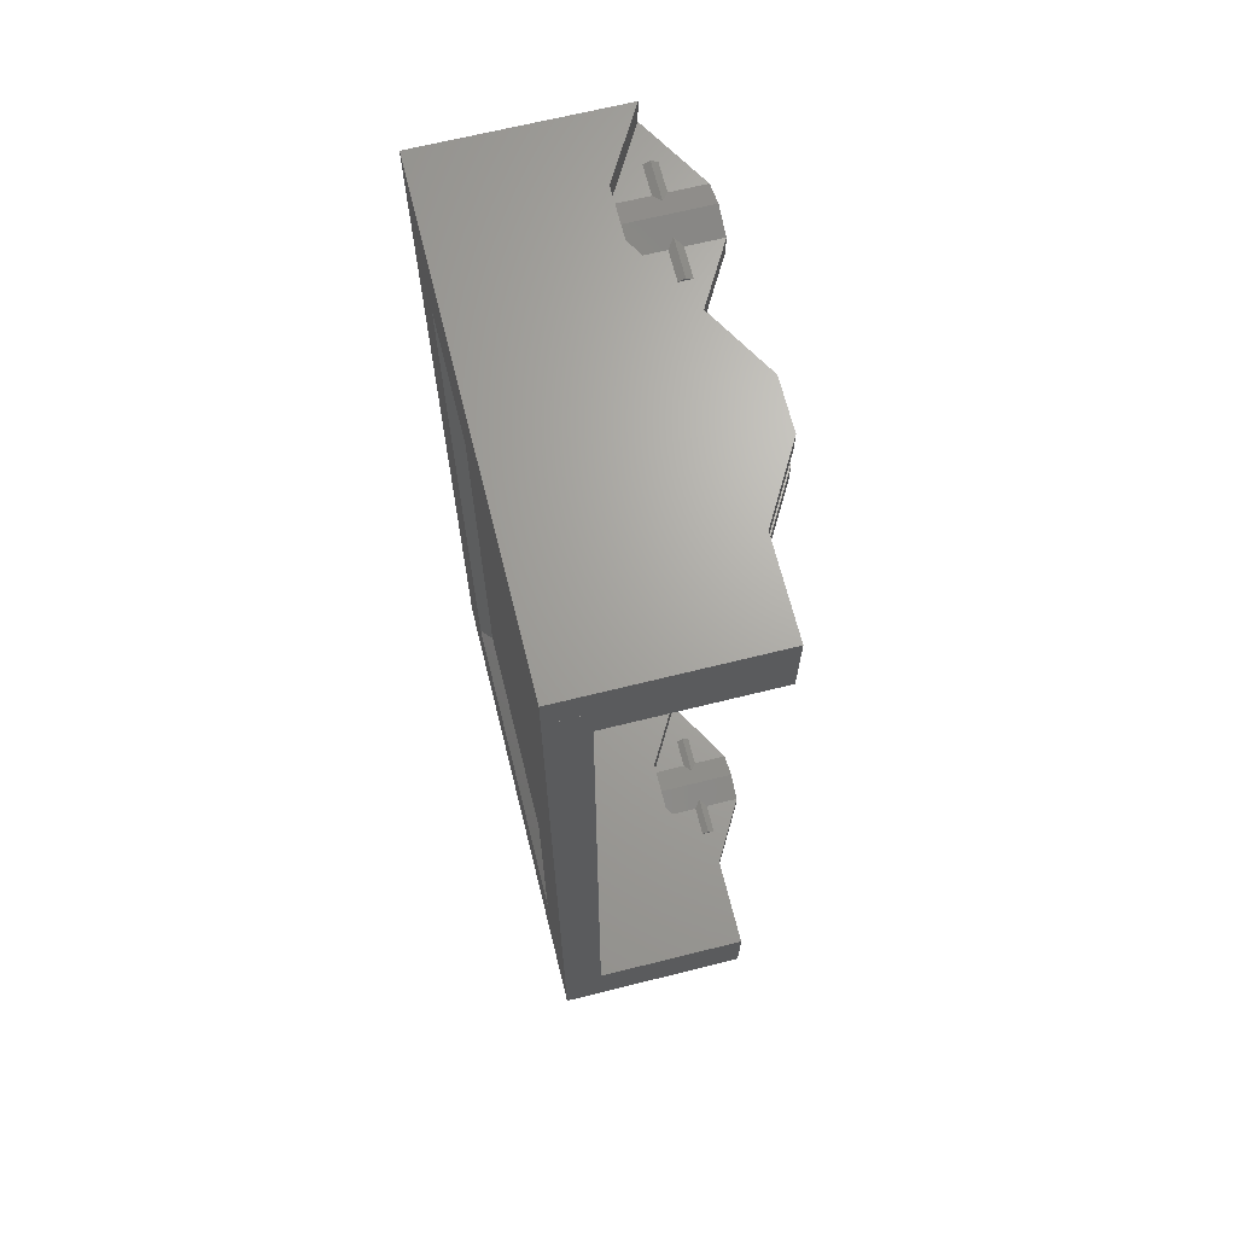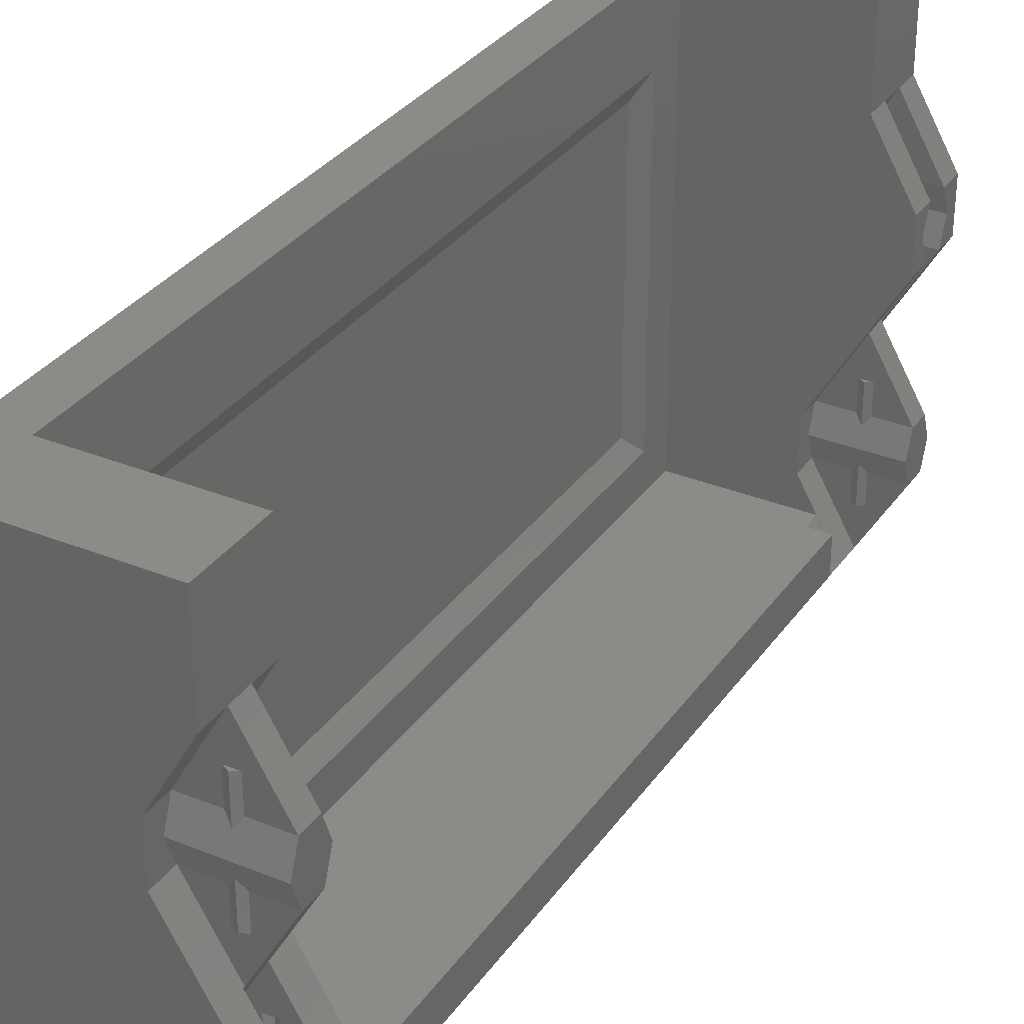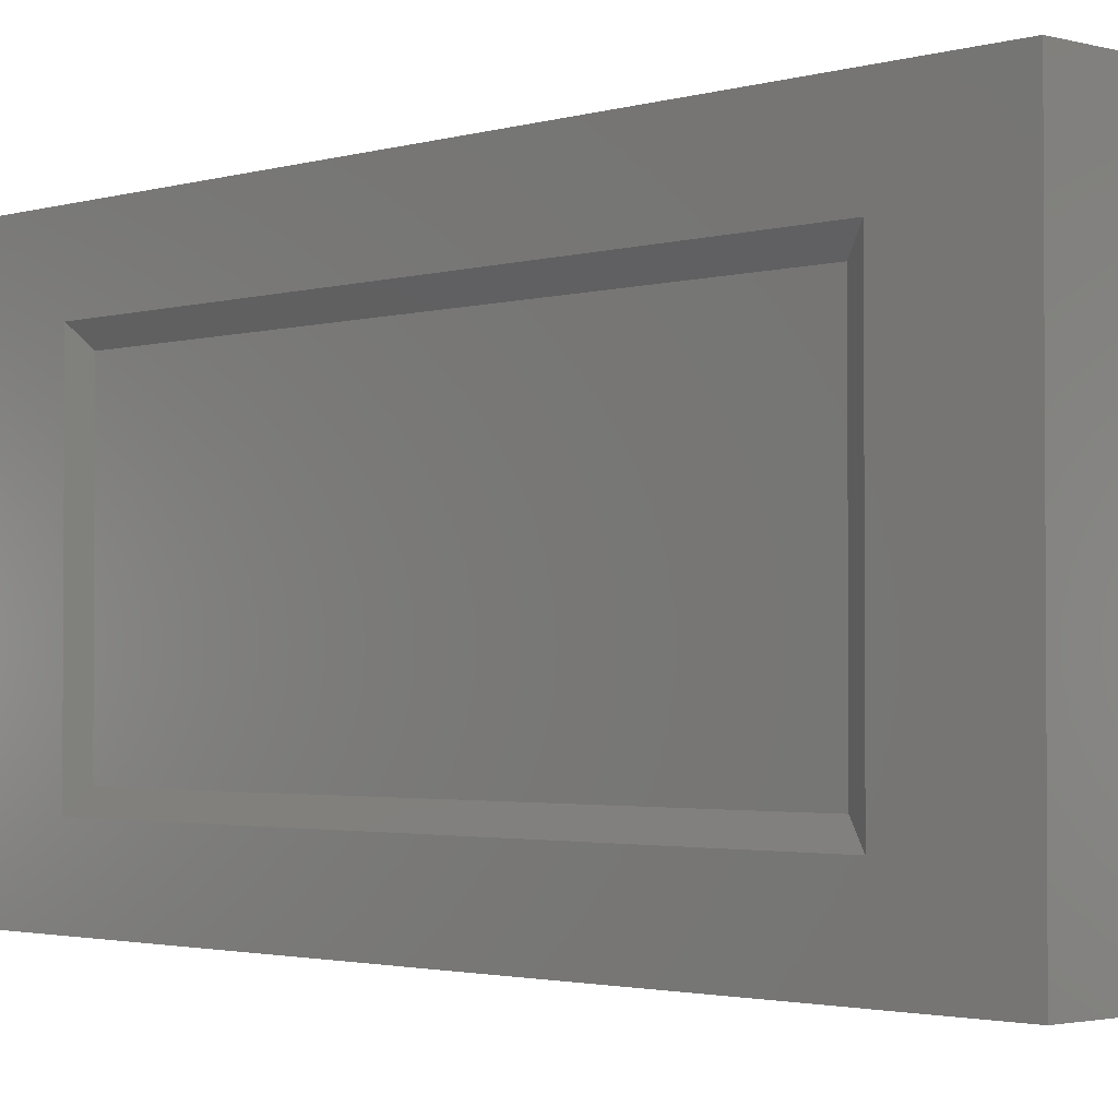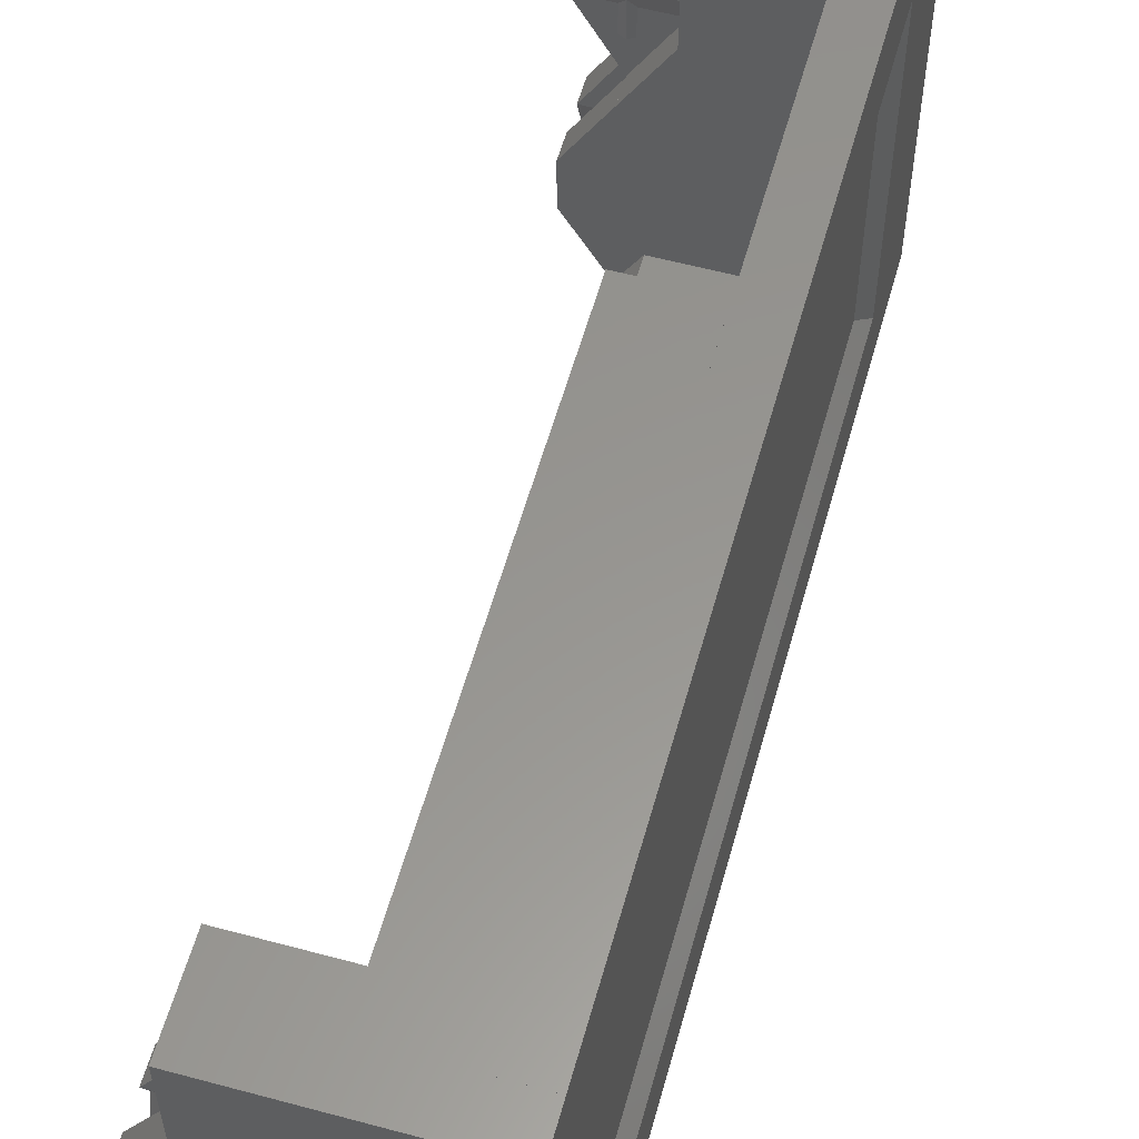
<metadata>
{"format":"stl","ext":"stl","renderer":"f3d","projection":"perspective","resolution":1024,"background":"white","views":[{"elev":67.4,"azim":-14.0,"up":"+Y"},{"elev":32.6,"azim":29.5,"up":"+Z"},{"elev":-2.1,"azim":-43.6,"up":"+Z"},{"elev":57.9,"azim":-164.4,"up":"+Z"}]}
</metadata>
<code>
# stl→obj: 324 verts, 648 faces
v -25 -60 0
v -0.014 -56.67 0
v 0 -60 0
v 0 -56.67 0
v -0.014 -53.33 0
v -0.029 -50 0
v -0.029 -47.5 0
v -25 50 0
v 0 -50 0
v 0 -53.33 0
v 0 47.5 0
v 0 -47.5 0
v -0.029 47.5 0
v -0.029 50 0
v -0.003 50 0
v -0.003 53.53 0
v -25 60 0
v -0.003 56.47 0
v 0 56.47 0
v 0 53.53 0
v -0.003 60 0
v -0.029 60 0
v -25 -50 5
v -2.916 -50 5
v 0 -47.5 5
v 0 47.5 5
v -2.916 47.5 5
v -2.916 50 5
v -25 50 5
v -2.916 60 5
v 0 -56.67 5.269
v 0 -53.33 5.269
v 0 53.53 5.283
v 0 56.47 5.283
v -5.297 -56.67 9.15
v 5.283 -53.33 9.15
v 5.292 -60 9.167
v -5.295 50 9.167
v 5.292 53.53 9.167
v -5.295 56.47 9.167
v -0.003 -60 25
v -2.916 -47.5 5
v -25 60 5
v 5.292 -50 9.167
v -5.295 60 9.167
v -25 -60 61.99
v -0.838 -56.67 5.269
v 0.838 -56.67 5.269
v -0.838 -53.33 5.269
v 0.838 -53.33 5.269
v 5.283 -56.67 9.15
v -5.297 -53.33 9.15
v -0.833 53.53 5.283
v 0.833 53.53 5.283
v -0.833 56.47 5.283
v 0.833 56.47 5.283
v -5.295 53.53 9.167
v 5.292 56.47 9.167
v 5.292 -60 15.83
v -5.295 -60 34.17
v -20 -50 5
v -20 5 5
v -25 -5 5
v -20 50 5
v -25 -45 10
v -20 -45 10
v -25 45 10
v -20 45 10
v -0.003 -50 25
v -25 60 50
v 5.292 -50 15.83
v -5.295 50 15.83
v -5.295 60 15.83
v -25 50 49.98
v -20 50 49.98
v -20 -50 57
v -5.295 -50 34.17
v 0 -57.09 5.269
v 0 -52.91 5.269
v -0.838 -56.67 9.15
v 0.838 -56.67 9.15
v -0.838 -53.33 9.15
v 0.838 -53.33 9.15
v 0 -57.09 10.27
v 0 -52.91 10.27
v 0 53.12 5.283
v 0 56.88 5.283
v -0.833 53.53 9.167
v 0.833 53.53 9.167
v -0.833 56.47 9.167
v 0.833 56.47 9.167
v 0 53.12 10.28
v 0 56.88 10.28
v 5.292 -56.68 9.167
v 5.292 -53.32 9.167
v -5.297 -57.93 12.5
v -5.297 -55.42 12.5
v -5.297 -52.07 12.5
v 5.292 -57.93 12.5
v 5.292 -52.07 12.5
v -5.297 -54.58 12.5
v -5.297 -56.67 15.85
v -5.295 52.28 12.5
v 5.292 52.28 12.5
v 5.292 54.78 12.5
v -5.295 57.72 12.5
v 5.292 57.72 12.5
v 5.292 55.22 12.5
v 5.292 53.53 15.83
v -21.3 -42.4 12.6
v -23.7 42.4 12.6
v -23.7 -42.4 12.6
v -21.3 42.4 12.6
v -23.7 -42.4 49.4
v -21.3 42.4 49.4
v -20 -45 52
v -25 45 52
v -25 -45 52
v -20 45 52
v 0 53.12 14.72
v 0 56.88 14.72
v 0 -57.09 14.73
v 0 -52.91 14.73
v 5.292 56.47 15.83
v -5.297 -53.33 15.85
v -0.833 53.53 15.83
v 0.833 53.53 15.83
v -0.833 56.47 15.83
v 0.833 56.47 15.83
v -0.838 -56.67 15.85
v 0.838 -56.67 15.85
v -0.838 -53.33 15.85
v 0.838 -53.33 15.85
v 5.292 -56.68 15.83
v 5.292 -53.32 15.83
v -5.295 53.53 15.83
v -5.295 56.47 15.83
v -21.3 -42.4 49.4
v -23.7 42.4 49.4
v 0 53.12 19.72
v 0 56.88 19.72
v 0 -57.09 19.73
v 0 -52.91 19.73
v 5.283 -56.67 15.85
v 5.283 -53.33 15.85
v -0.833 53.53 19.72
v 0.833 53.53 19.72
v -0.833 56.47 19.72
v 0.833 56.47 19.72
v -0.003 53.33 25
v 0 53.53 25
v -0.003 56.67 25
v 0 -60 25
v 0 -50 25
v -0.003 53.53 25
v -0.003 56.47 25
v 0 56.47 25
v -0.003 50 25
v -0.003 60 25
v -0.838 -56.67 19.73
v 0.838 -56.67 19.73
v -0.838 -53.33 19.73
v 0.838 -53.33 19.73
v -0.014 -56.67 25
v 0 -56.67 25
v -0.014 -53.33 25
v 0 -53.33 25
v 0 53.53 19.72
v 0 56.47 19.72
v 0 -56.67 19.73
v 0 -53.33 19.73
v -0.003 -56.67 25
v -0.003 -56.47 25
v -0.003 -53.53 25
v 0 -53.53 25
v 0 -56.47 25
v -0.003 -53.33 25
v 0 53.33 25
v 0 50 25
v -0.014 53.33 25
v -0.014 56.67 25
v 0 60 25
v 0 56.67 25
v 0 53.33 30.27
v 0 56.67 30.27
v 0 -56.47 30.28
v 0 -53.53 30.28
v -5.297 53.33 34.15
v 5.283 56.67 34.15
v -5.295 -56.47 34.17
v 5.292 -56.47 34.17
v -5.295 -53.53 34.17
v 5.292 50 34.17
v 5.292 60 34.17
v -0.838 53.33 30.27
v 0.838 53.33 30.27
v -0.838 56.67 30.27
v 0.838 56.67 30.27
v 5.283 53.33 34.15
v -5.297 56.67 34.15
v -0.833 -56.47 30.28
v 0.833 -56.47 30.28
v -0.833 -53.53 30.28
v 0.833 -53.53 30.28
v 5.292 -53.53 34.17
v 5.292 60 40.83
v 0 60 50
v 0 52.91 30.27
v 0 57.09 30.27
v -0.838 53.33 34.15
v 0.838 53.33 34.15
v -0.838 56.67 34.15
v 0.838 56.67 34.15
v 0 52.91 35.27
v 0 57.09 35.27
v 0 -56.88 30.28
v 0 -53.12 30.28
v -0.833 -56.47 34.17
v 0.833 -56.47 34.17
v -0.833 -53.53 34.17
v 0.833 -53.53 34.17
v 0 -56.88 35.28
v 0 -53.12 35.28
v 5.292 53.32 34.17
v 5.292 56.68 34.17
v -5.297 52.07 37.5
v -5.297 54.58 37.5
v -5.297 57.93 37.5
v 5.292 52.07 37.5
v 5.292 57.93 37.5
v -5.297 55.42 37.5
v -5.295 -57.72 37.5
v 5.292 -57.72 37.5
v 5.292 -55.22 37.5
v -5.295 -52.28 37.5
v 5.292 -52.28 37.5
v 5.292 -54.78 37.5
v -5.295 -60 40.83
v -5.295 -50 40.83
v 5.292 50 40.83
v 0 -56.88 39.72
v 0 -53.12 39.72
v 0 52.91 39.73
v 0 57.09 39.73
v 5.292 -56.47 40.83
v 5.292 -53.53 40.83
v -5.297 53.33 40.85
v -5.297 56.67 40.85
v -0.833 -56.47 40.83
v 0.833 -56.47 40.83
v -0.833 -53.53 40.83
v 0.833 -53.53 40.83
v -0.838 53.33 40.85
v 0.838 53.33 40.85
v -0.838 56.67 40.85
v 0.838 56.67 40.85
v -5.295 -56.47 40.83
v -5.295 -53.53 40.83
v 5.292 53.32 40.83
v 5.292 56.68 40.83
v 0 -56.88 44.72
v 0 -53.12 44.72
v 0 52.91 44.73
v 0 57.09 44.73
v 5.283 53.33 40.85
v 5.283 56.67 40.85
v -0.833 -56.47 44.72
v 0.833 -56.47 44.72
v -0.833 -53.53 44.72
v 0.833 -53.53 44.72
v -0.011 -60 49.98
v -0.011 -53.53 49.98
v 0 -56.47 50
v 0 50 50
v -0.011 -56.47 49.98
v 0 -53.53 50
v -0.011 -50 49.98
v 0 50 49.98
v -0.838 53.33 44.73
v 0.838 53.33 44.73
v -0.838 56.67 44.73
v 0.838 56.67 44.73
v -0.023 53.33 49.98
v -0.023 56.67 49.98
v 0 56.67 49.98
v 0 53.33 50
v 0 56.67 50
v 0 -56.47 44.72
v 0 -53.53 44.72
v 0 -56.47 49.98
v 0 -53.53 49.98
v 0 53.33 44.73
v 0 56.67 44.73
v 0 53.33 49.98
v 0 -60 49.98
v 0 -50 49.98
v -20 50 57
v 0 -60 61.99
v 0 -50 61.99
v 0 50 61.99
v -25 60 61.99
v -25 50 57
v -25 50 61.5
v -25 50 61.99
v 0 60 61.99
v -20 -50 61.5
v -25 -50 57
v -25 -50 61.99
v -20 50 61.99
v -20 -50 61.99
v -25 -55 61.99
v -25 -54.99 61.99
v -20 -55 61.99
v -20 -54.99 61.99
v -20 -54.95 61.99
v -20 54.99 61.99
v -25 54.95 61.99
v -25 55 61.99
v -20 55 61.99
v -25 54.99 61.99
v -20 -55 62
v -25 -55 62
v -25 55 62
v -20 55 62
f 1 2 3
f 3 2 4
f 1 5 2
f 1 6 5
f 1 7 6
f 1 8 7
f 5 9 10
f 5 6 9
f 7 11 12
f 7 13 11
f 7 8 13
f 13 8 14
f 8 8 14
f 8 15 14
f 8 16 15
f 8 17 8
f 8 18 16
f 8 17 18
f 8 17 17
f 16 19 20
f 16 18 19
f 18 17 21
f 22 17 17
f 17 22 21
f 1 23 8
f 6 24 9
f 6 7 24
f 7 12 25
f 12 11 25
f 13 26 11
f 13 14 27
f 14 15 28
f 8 29 17
f 17 30 22
f 22 30 21
f 2 31 4
f 5 10 32
f 16 20 33
f 18 34 19
f 2 5 35
f 10 9 36
f 3 4 37
f 15 16 38
f 20 19 39
f 18 21 40
f 1 3 41
f 7 42 24
f 8 23 29
f 7 25 42
f 11 26 25
f 13 27 26
f 14 28 27
f 17 29 43
f 17 43 30
f 9 24 44
f 15 38 28
f 21 30 45
f 1 46 23
f 2 47 31
f 4 31 48
f 5 32 49
f 10 50 32
f 2 35 47
f 4 48 51
f 5 49 52
f 10 36 50
f 16 33 53
f 20 54 33
f 18 55 34
f 19 34 56
f 16 53 57
f 20 39 54
f 18 40 55
f 19 56 58
f 5 52 35
f 4 51 37
f 9 44 36
f 16 57 38
f 19 58 39
f 21 45 40
f 3 37 59
f 3 59 41
f 1 41 60
f 1 60 46
f 61 24 42
f 61 42 62
f 23 63 29
f 42 25 27
f 42 27 62
f 25 26 27
f 62 27 64
f 27 28 64
f 64 28 38
f 43 45 30
f 23 65 63
f 61 62 66
f 63 67 29
f 62 64 68
f 61 69 24
f 29 70 43
f 24 71 44
f 64 38 72
f 43 73 45
f 63 65 67
f 62 68 66
f 29 67 74
f 64 75 68
f 61 66 76
f 23 46 65
f 24 69 71
f 64 72 75
f 43 70 73
f 61 77 69
f 61 76 77
f 29 74 70
f 78 31 47
f 78 48 31
f 49 32 79
f 32 50 79
f 78 47 80
f 78 81 48
f 49 79 82
f 50 83 79
f 47 35 80
f 48 81 51
f 49 82 52
f 50 36 83
f 78 80 84
f 78 84 81
f 79 85 82
f 79 83 85
f 86 53 33
f 86 33 54
f 55 87 34
f 34 87 56
f 86 88 53
f 86 54 89
f 55 90 87
f 56 87 91
f 53 88 57
f 54 39 89
f 55 40 90
f 56 91 58
f 86 92 88
f 86 89 92
f 87 90 93
f 87 93 91
f 81 94 51
f 83 36 95
f 35 96 80
f 35 52 97
f 52 82 98
f 51 94 37
f 36 44 95
f 81 99 94
f 83 95 100
f 80 96 84
f 81 84 99
f 82 85 98
f 83 100 85
f 52 101 97
f 52 98 101
f 35 102 96
f 35 97 102
f 37 94 99
f 95 44 100
f 38 57 103
f 57 88 103
f 89 39 104
f 39 58 105
f 40 106 90
f 91 107 58
f 40 45 106
f 88 92 103
f 89 104 92
f 90 106 93
f 91 93 107
f 58 108 105
f 58 107 108
f 37 99 59
f 44 71 100
f 38 103 72
f 39 109 104
f 39 105 109
f 45 73 106
f 66 68 110
f 65 111 67
f 65 112 111
f 68 113 110
f 65 114 112
f 68 115 113
f 66 110 116
f 67 111 117
f 65 118 114
f 68 119 115
f 67 117 74
f 68 75 119
f 66 116 76
f 65 46 118
f 84 96 99
f 85 100 98
f 92 104 103
f 93 106 107
f 103 104 120
f 106 121 107
f 96 122 99
f 98 100 123
f 105 108 124
f 108 107 124
f 97 101 125
f 101 98 125
f 103 120 126
f 104 127 120
f 106 128 121
f 107 121 129
f 96 130 122
f 99 122 131
f 98 123 132
f 100 133 123
f 99 134 59
f 100 71 135
f 103 136 72
f 103 126 136
f 104 109 127
f 105 124 109
f 106 137 128
f 107 129 124
f 106 73 137
f 99 131 134
f 100 135 133
f 96 102 130
f 97 125 102
f 98 132 125
f 110 113 138
f 112 139 111
f 112 114 139
f 113 115 138
f 110 138 116
f 111 139 117
f 120 140 126
f 120 127 140
f 121 128 141
f 121 141 129
f 122 130 142
f 122 142 131
f 123 143 132
f 123 133 143
f 59 134 144
f 135 71 145
f 136 126 146
f 127 109 147
f 137 148 128
f 129 149 124
f 72 136 150
f 109 124 151
f 137 73 152
f 134 131 144
f 135 145 133
f 59 144 153
f 71 154 145
f 126 140 146
f 127 147 140
f 128 148 141
f 129 141 149
f 136 146 155
f 109 151 147
f 137 156 148
f 124 149 157
f 59 153 41
f 71 69 154
f 72 150 158
f 136 155 150
f 124 157 151
f 137 152 156
f 73 159 152
f 72 158 75
f 73 70 159
f 102 160 130
f 131 161 144
f 125 132 162
f 133 145 163
f 102 125 164
f 130 160 142
f 131 142 161
f 132 143 162
f 133 163 143
f 102 164 160
f 144 161 165
f 125 162 166
f 145 167 163
f 144 165 153
f 125 166 164
f 145 154 167
f 140 168 146
f 140 147 168
f 148 169 141
f 169 149 141
f 146 168 155
f 168 147 151
f 148 156 169
f 169 157 149
f 168 151 155
f 169 156 157
f 142 160 170
f 142 170 161
f 162 143 171
f 171 143 163
f 160 164 170
f 170 165 161
f 162 171 166
f 171 163 167
f 170 164 165
f 171 167 166
f 41 153 172
f 153 165 172
f 164 172 165
f 164 173 172
f 164 174 173
f 164 166 174
f 173 175 176
f 173 174 175
f 174 166 177
f 166 167 177
f 177 167 69
f 167 154 69
f 158 178 179
f 158 150 178
f 180 150 155
f 180 155 181
f 155 151 156
f 151 157 156
f 155 156 181
f 156 152 181
f 152 182 183
f 152 159 182
f 180 184 150
f 150 184 178
f 181 152 185
f 152 183 185
f 173 176 186
f 174 187 175
f 180 181 188
f 183 182 189
f 41 172 60
f 172 173 190
f 176 175 191
f 174 177 192
f 177 69 77
f 158 179 193
f 179 178 193
f 159 194 182
f 180 195 184
f 178 184 196
f 181 185 197
f 183 198 185
f 180 188 195
f 178 196 199
f 181 197 200
f 183 189 198
f 173 186 201
f 176 202 186
f 174 203 187
f 175 187 204
f 173 201 190
f 176 191 202
f 174 192 203
f 175 204 205
f 181 200 188
f 178 199 193
f 182 194 189
f 172 190 60
f 175 205 191
f 177 77 192
f 159 206 194
f 158 193 75
f 159 207 206
f 159 70 207
f 208 184 195
f 208 196 184
f 197 185 209
f 185 198 209
f 208 195 210
f 208 211 196
f 197 209 212
f 198 213 209
f 195 188 210
f 196 211 199
f 197 212 200
f 198 189 213
f 208 210 214
f 208 214 211
f 209 215 212
f 209 213 215
f 216 201 186
f 216 186 202
f 203 217 187
f 187 217 204
f 216 218 201
f 216 202 219
f 203 220 217
f 204 217 221
f 201 218 190
f 202 191 219
f 203 192 220
f 204 221 205
f 216 222 218
f 216 219 222
f 217 220 223
f 217 223 221
f 211 224 199
f 213 189 225
f 188 226 210
f 188 200 227
f 200 212 228
f 199 224 193
f 189 194 225
f 211 229 224
f 213 225 230
f 210 226 214
f 211 214 229
f 212 215 228
f 213 230 215
f 188 227 226
f 200 231 227
f 200 228 231
f 60 190 232
f 190 218 232
f 219 191 233
f 191 205 234
f 192 235 220
f 221 236 205
f 192 77 235
f 193 224 229
f 225 194 230
f 218 222 232
f 219 233 222
f 220 235 223
f 221 223 236
f 191 234 233
f 205 237 234
f 205 236 237
f 60 232 238
f 77 239 235
f 193 229 240
f 194 206 230
f 193 240 75
f 77 76 239
f 60 238 46
f 214 226 229
f 215 230 228
f 222 233 232
f 223 235 236
f 232 233 241
f 235 242 236
f 226 243 229
f 228 230 244
f 233 234 245
f 234 237 246
f 237 236 246
f 226 227 247
f 227 231 248
f 231 228 248
f 232 241 249
f 233 250 241
f 235 251 242
f 236 242 252
f 226 253 243
f 229 243 254
f 228 244 255
f 230 256 244
f 232 257 238
f 232 249 257
f 233 245 250
f 234 246 245
f 235 258 251
f 236 252 246
f 235 239 258
f 229 259 240
f 230 206 260
f 229 254 259
f 230 260 256
f 226 247 253
f 227 248 247
f 228 255 248
f 241 261 249
f 241 250 261
f 242 251 262
f 242 262 252
f 243 253 263
f 243 263 254
f 244 264 255
f 244 256 264
f 240 259 265
f 260 206 266
f 257 249 267
f 250 245 268
f 258 269 251
f 252 270 246
f 238 257 271
f 258 239 272
f 245 246 273
f 259 254 265
f 260 266 256
f 240 265 274
f 206 207 266
f 249 261 267
f 250 268 261
f 251 269 262
f 252 262 270
f 257 267 275
f 258 272 269
f 245 273 268
f 246 270 276
f 257 275 271
f 239 277 272
f 240 278 75
f 240 274 278
f 239 76 277
f 238 271 46
f 246 276 273
f 247 279 253
f 254 280 265
f 248 255 281
f 256 266 282
f 247 248 283
f 253 279 263
f 254 263 280
f 255 264 281
f 256 282 264
f 247 283 279
f 248 281 284
f 266 285 282
f 265 280 286
f 248 284 283
f 266 287 285
f 265 286 274
f 266 207 287
f 261 288 267
f 261 268 288
f 269 289 262
f 289 270 262
f 267 288 275
f 269 272 289
f 288 268 273
f 289 276 270
f 288 290 275
f 289 272 291
f 288 273 290
f 289 291 276
f 263 279 292
f 263 292 280
f 281 264 293
f 293 264 282
f 279 283 292
f 281 293 284
f 293 282 285
f 292 286 280
f 292 283 294
f 293 285 284
f 292 294 286
f 138 115 116
f 114 117 139
f 114 118 117
f 115 119 116
f 271 290 295
f 271 275 290
f 272 296 291
f 272 277 296
f 283 285 294
f 283 284 285
f 295 290 273
f 291 296 276
f 294 285 286
f 75 278 297
f 271 295 298
f 277 299 296
f 285 287 286
f 295 273 298
f 296 299 276
f 278 274 300
f 74 301 70
f 74 117 302
f 75 297 119
f 74 302 303
f 277 76 299
f 278 300 297
f 74 303 304
f 271 298 46
f 74 304 301
f 273 276 299
f 274 286 300
f 286 287 305
f 287 207 305
f 70 301 207
f 273 299 298
f 286 305 300
f 207 301 305
f 116 119 306
f 118 303 117
f 116 306 76
f 117 303 302
f 118 46 307
f 118 307 308
f 119 297 309
f 119 310 306
f 118 304 303
f 118 308 304
f 119 309 310
f 76 306 299
f 307 46 311
f 307 311 312
f 307 312 308
f 297 300 309
f 306 310 299
f 46 298 313
f 46 313 311
f 298 314 313
f 298 315 314
f 298 299 315
f 315 299 310
f 309 300 316
f 304 317 318
f 300 319 316
f 304 318 301
f 300 305 319
f 317 320 318
f 318 319 301
f 319 305 301
f 311 313 321
f 311 322 312
f 313 314 321
f 314 315 321
f 312 322 308
f 315 310 321
f 308 323 304
f 310 309 324
f 304 323 317
f 309 316 324
f 317 323 320
f 320 323 318
f 316 319 324
f 318 323 319
f 311 321 322
f 308 322 323
f 310 324 321
f 319 323 324
f 322 321 323
f 321 324 323

</code>
